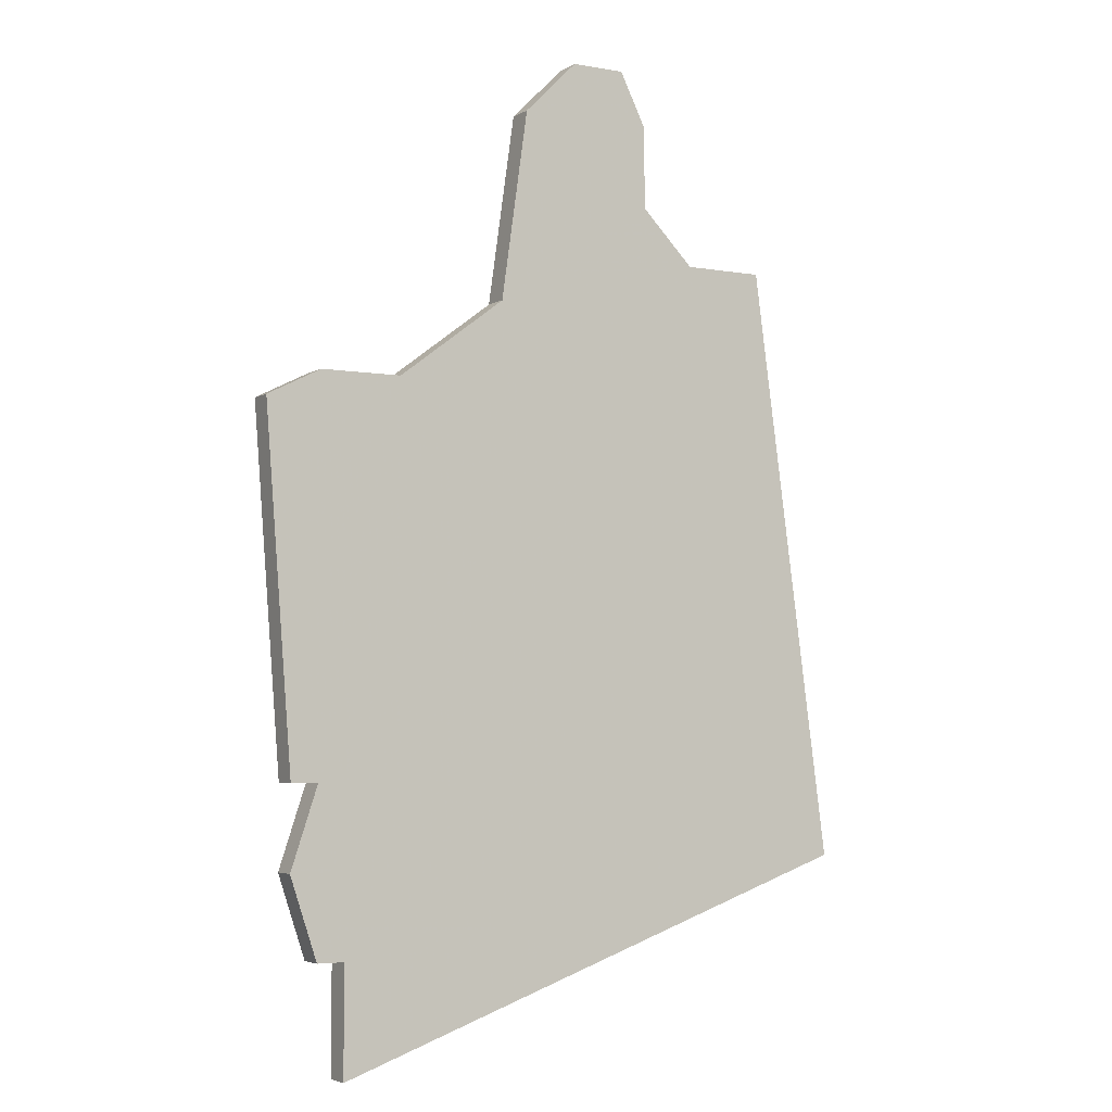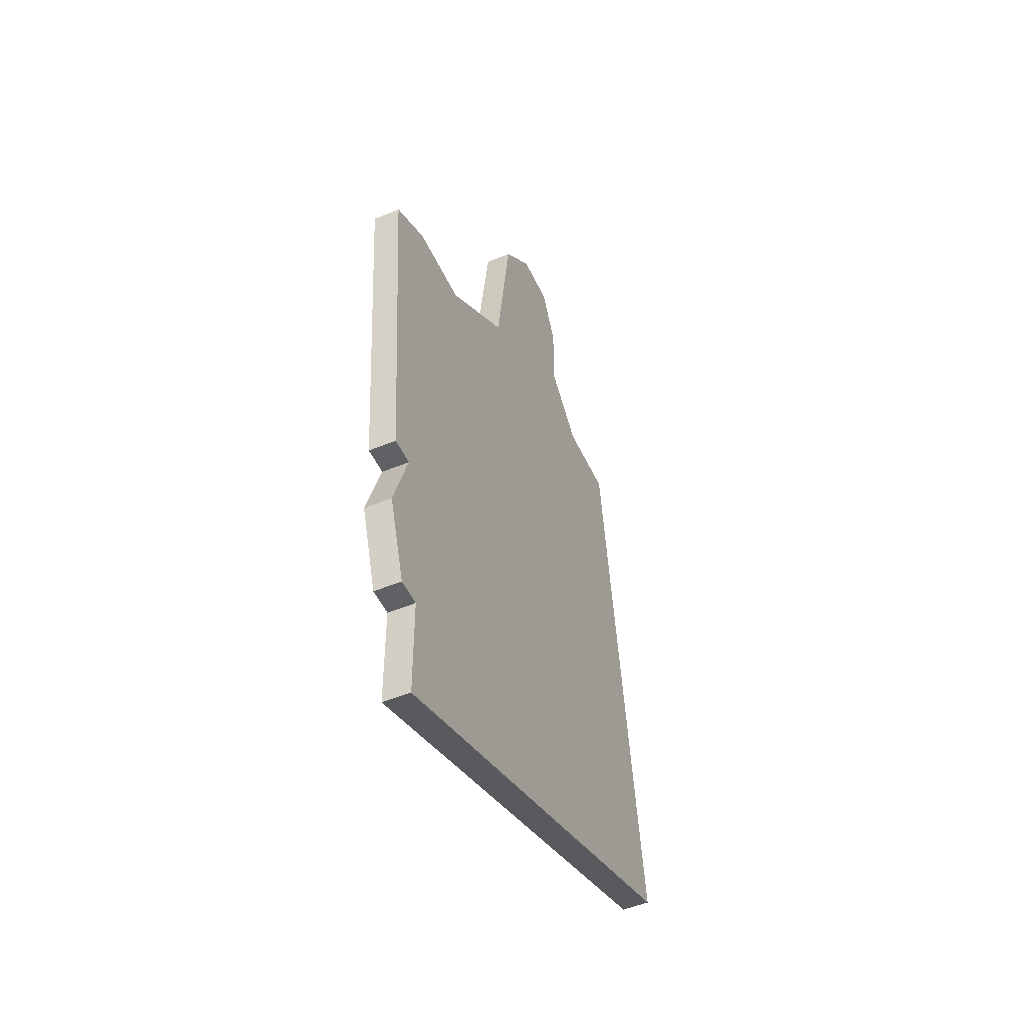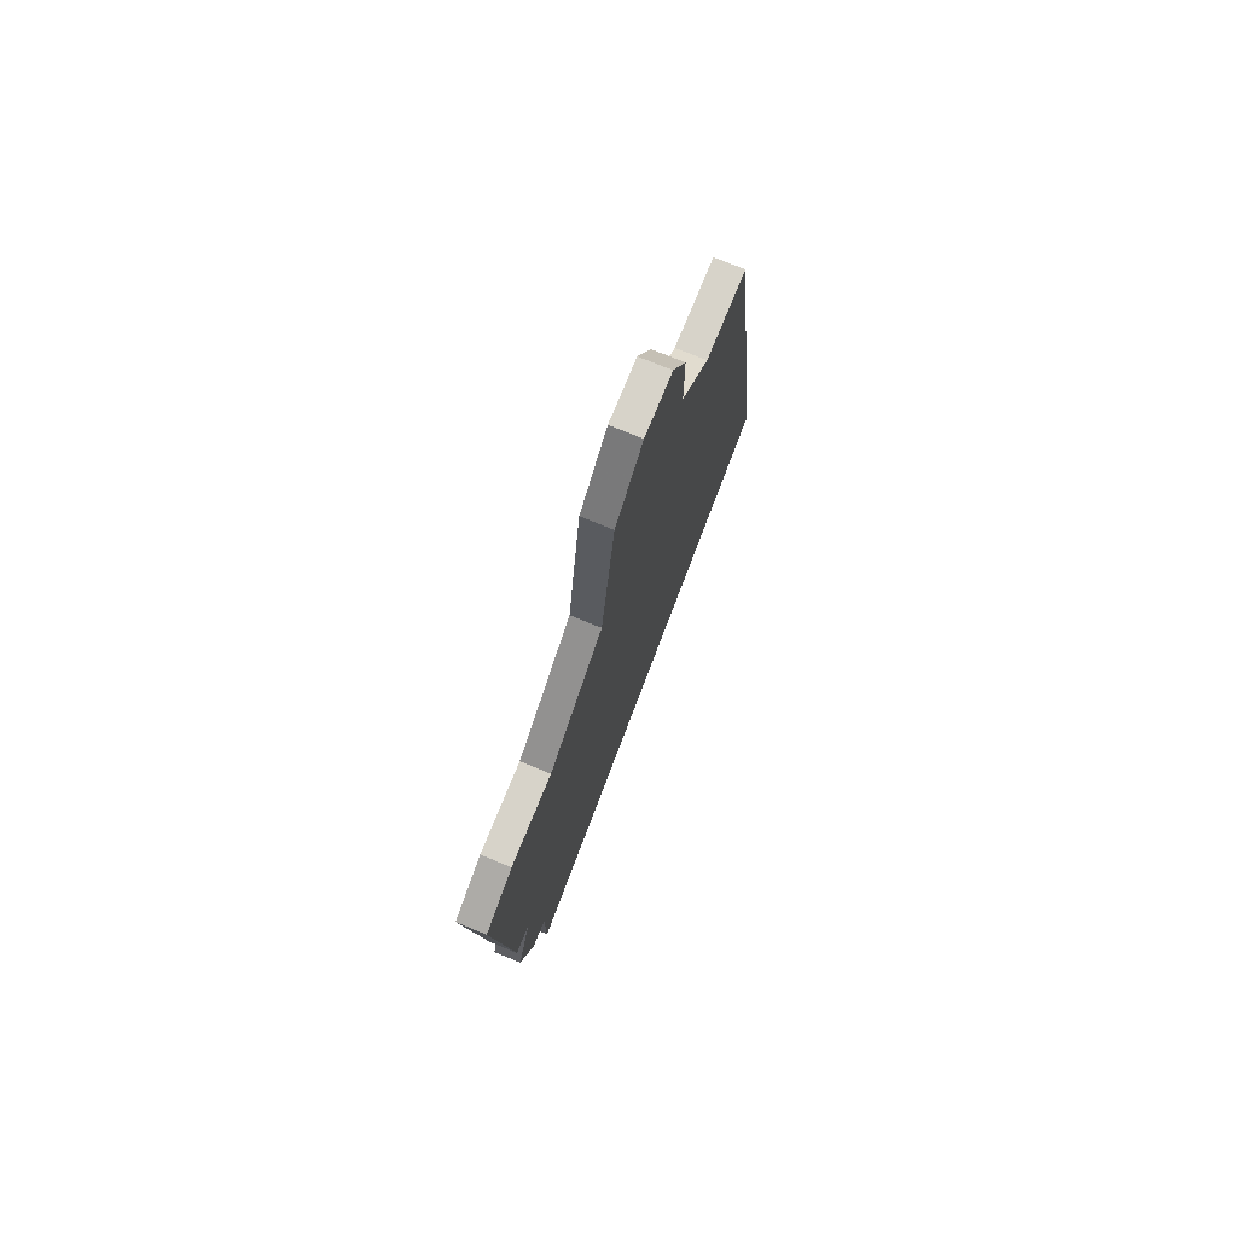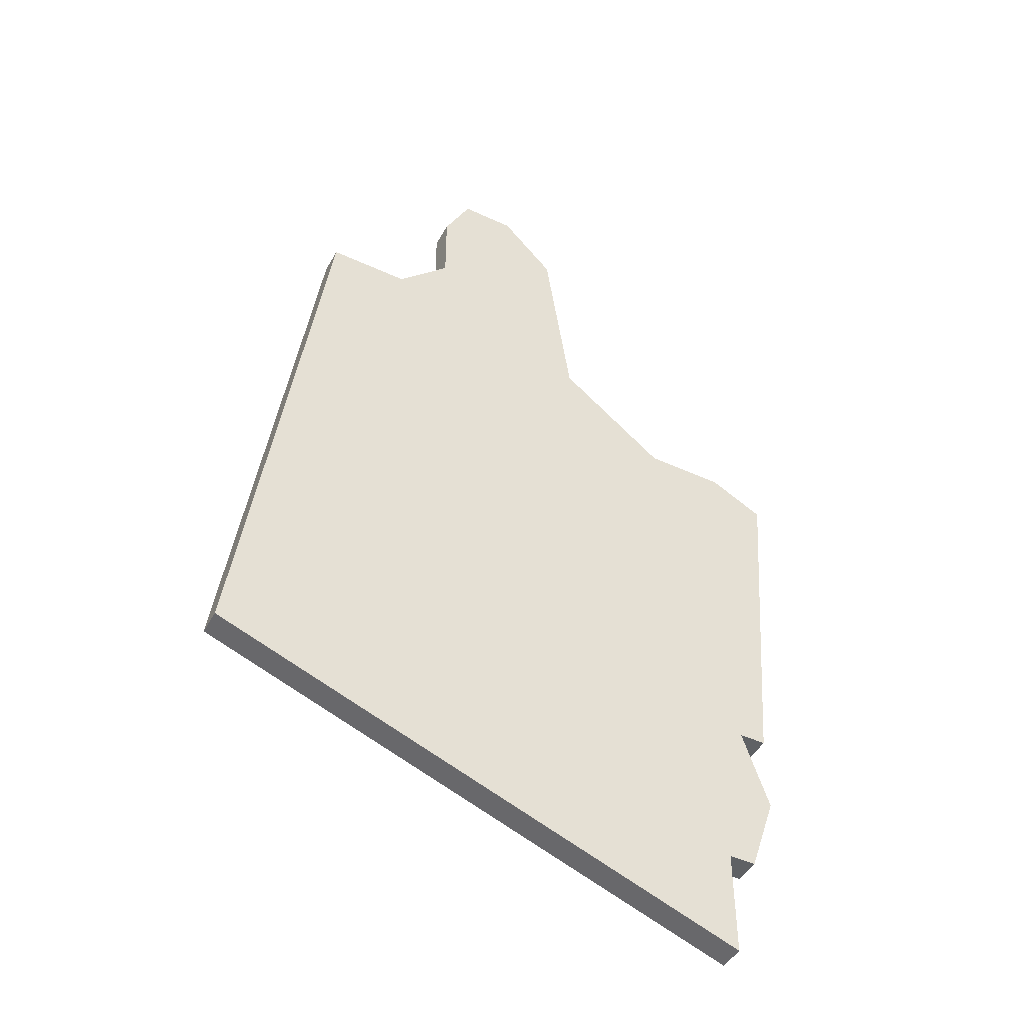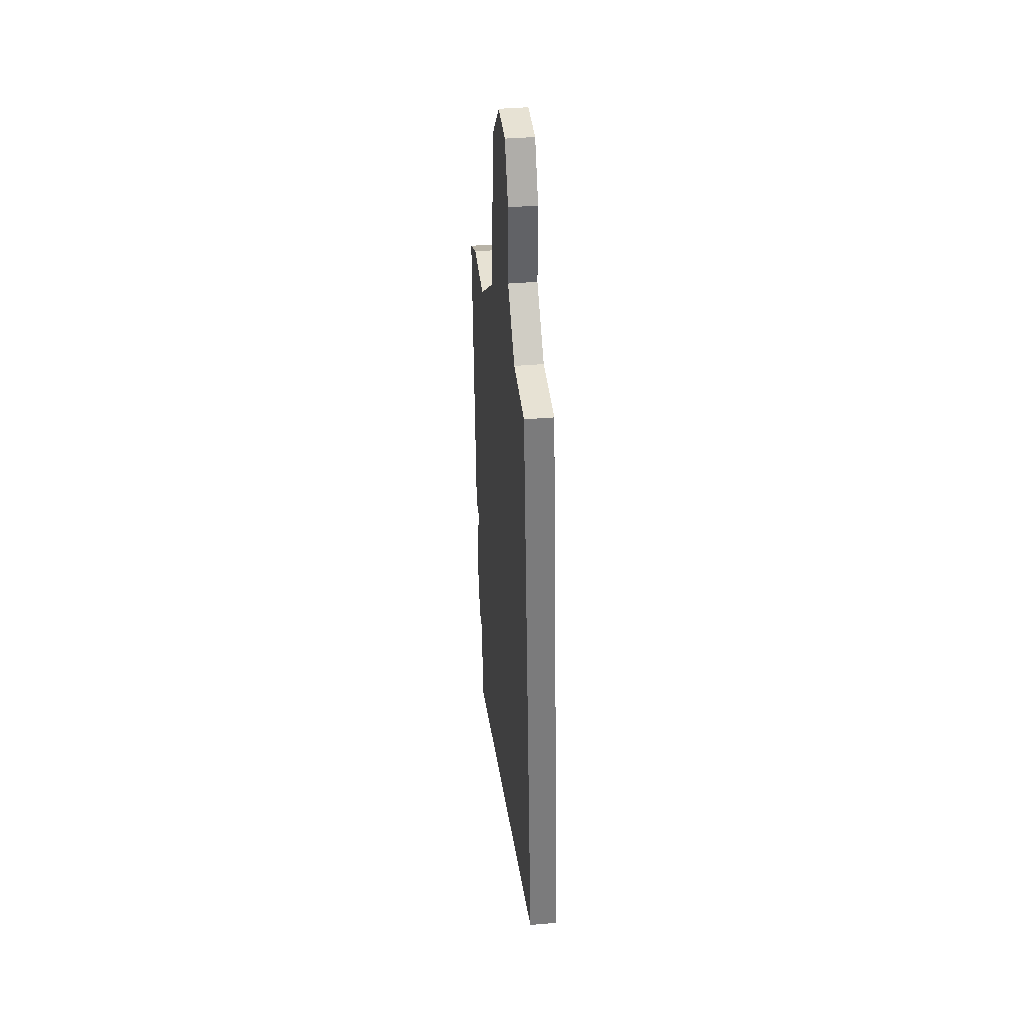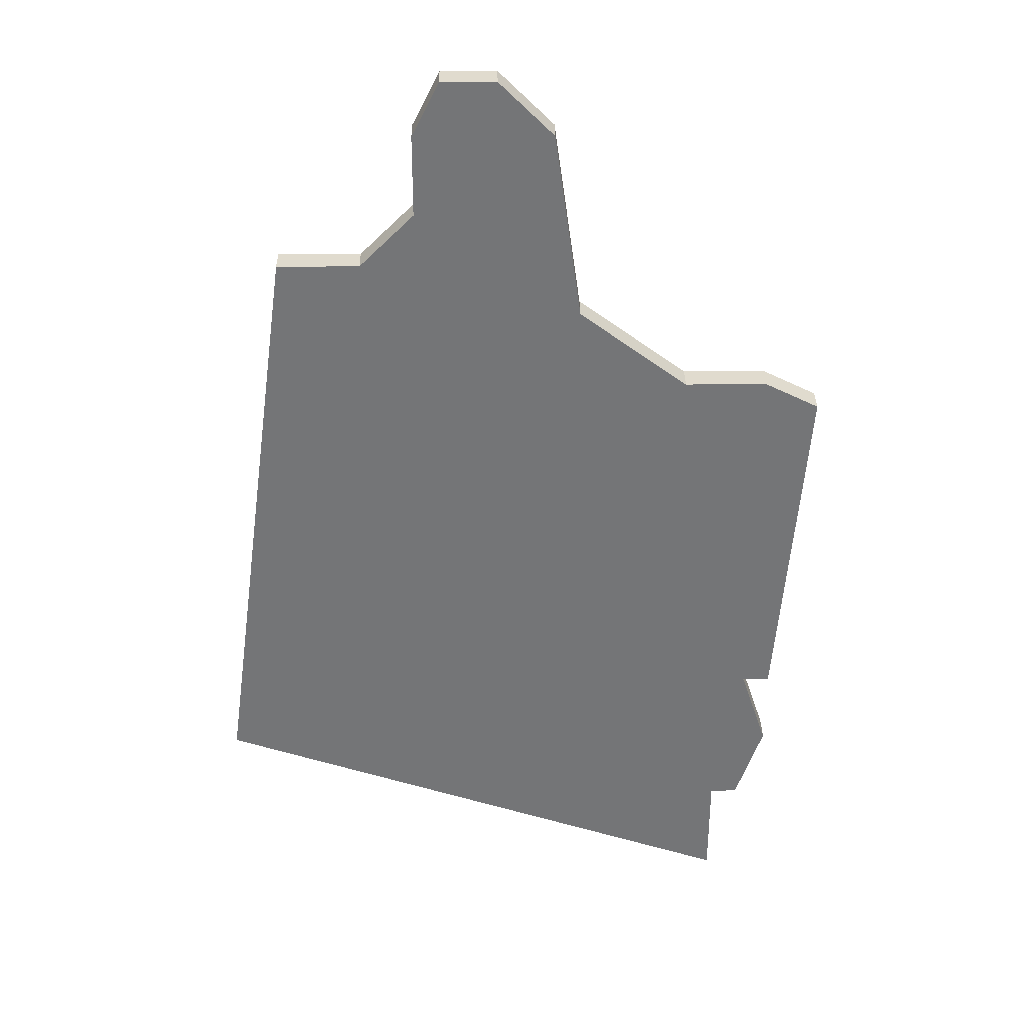
<metadata>
{"format":"obj","ext":"obj","renderer":"f3d","projection":"perspective","resolution":1024,"background":"white","views":[{"elev":-4.1,"azim":-30.1,"up":"+Y"},{"elev":-50.1,"azim":-65.7,"up":"+Y"},{"elev":76.1,"azim":-67.8,"up":"+Y"},{"elev":-46.4,"azim":152.2,"up":"+Y"},{"elev":39.7,"azim":84.0,"up":"+Y"},{"elev":33.6,"azim":179.3,"up":"+Y"}]}
</metadata>
<code>
v 1709 -1489 0
v 1709 -1489 1
v 1709 -1486 0
v 1709 -1486 1
v 1717 -1469 0
v 1717 -1469 1
v 1725 -1467 0
v 1725 -1467 1
v 1708 -1473 0
v 1708 -1473 1
v 1723 -1462 0
v 1723 -1462 1
v 1723 -1465 0
v 1723 -1465 1
v 1731 -1489 0
v 1731 -1489 1
v 1722 -1460 0
v 1722 -1460 1
v 1713 -1472 0
v 1713 -1472 1
v 1721 -1460 0
v 1721 -1460 1
v 1720 -1460 0
v 1720 -1460 1
v 1728 -1467 0
v 1728 -1467 1
v 1711 -1496 0
v 1711 -1496 1
v 1711 -1492 0
v 1711 -1492 1
v 1710 -1472 0
v 1710 -1472 1
v 1710 -1492 0
v 1710 -1492 1
v 1710 -1486 0
v 1710 -1486 1
v 1718 -1462 0
v 1718 -1462 1
f 29 33 1
f 29 35 15
f 35 29 1
f 35 3 9
f 9 31 19
f 35 19 15
f 35 9 19
f 15 27 29
f 37 13 5
f 7 5 13
f 25 15 7
f 5 7 15
f 15 19 5
f 11 37 23
f 17 11 21
f 23 21 11
f 11 13 37
f 2 34 30
f 16 36 30
f 2 30 36
f 10 4 36
f 20 32 10
f 16 20 36
f 20 10 36
f 30 28 16
f 6 14 38
f 14 6 8
f 8 16 26
f 16 8 6
f 6 20 16
f 24 38 12
f 22 12 18
f 12 22 24
f 38 14 12
f 24 22 23
f 23 22 21
f 38 24 37
f 37 24 23
f 6 38 5
f 5 38 37
f 20 6 19
f 19 6 5
f 32 20 31
f 31 20 19
f 10 32 9
f 9 32 31
f 4 10 3
f 3 10 9
f 36 4 35
f 35 4 3
f 2 36 1
f 1 36 35
f 34 2 33
f 33 2 1
f 30 34 29
f 29 34 33
f 28 30 27
f 27 30 29
f 16 28 15
f 15 28 27
f 26 16 25
f 25 16 15
f 8 26 7
f 7 26 25
f 14 8 13
f 13 8 7
f 12 14 11
f 11 14 13
f 22 18 21
f 21 18 17
f 18 12 17
f 17 12 11

</code>
